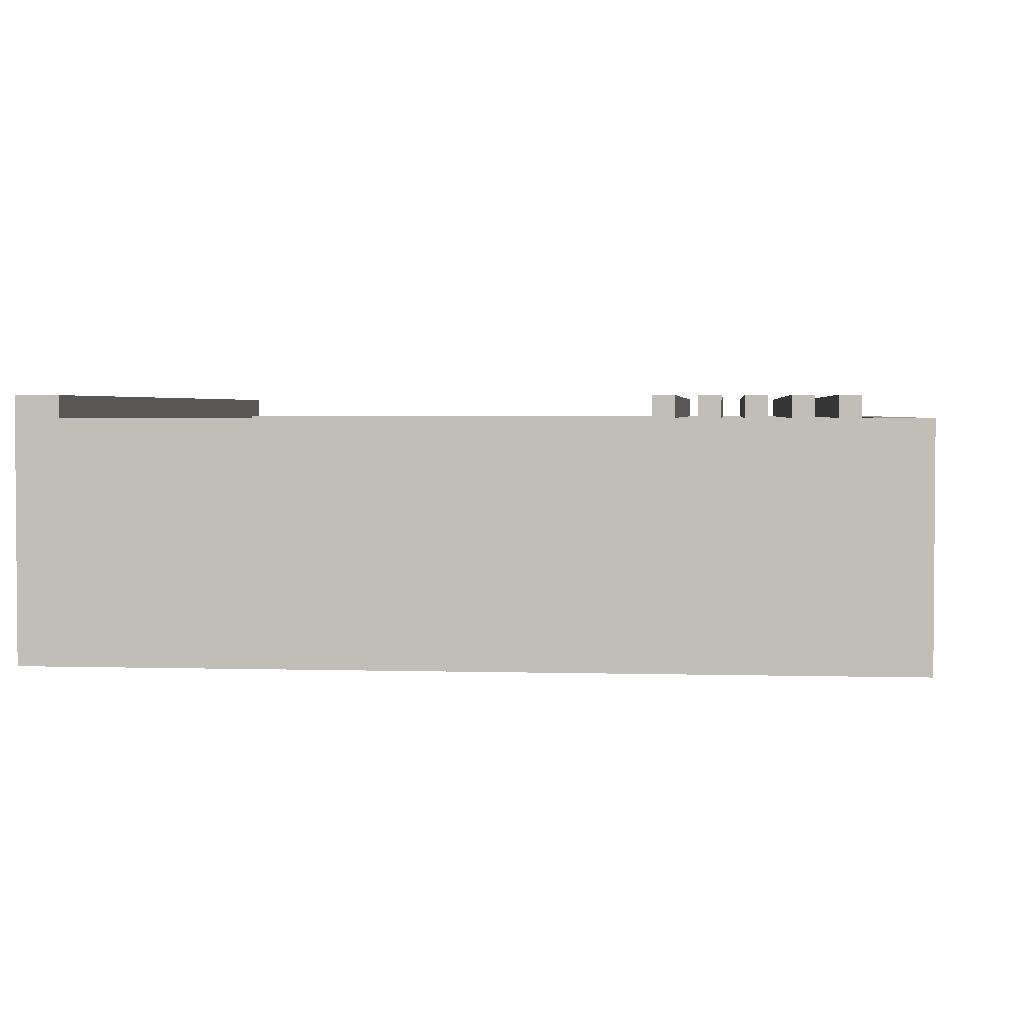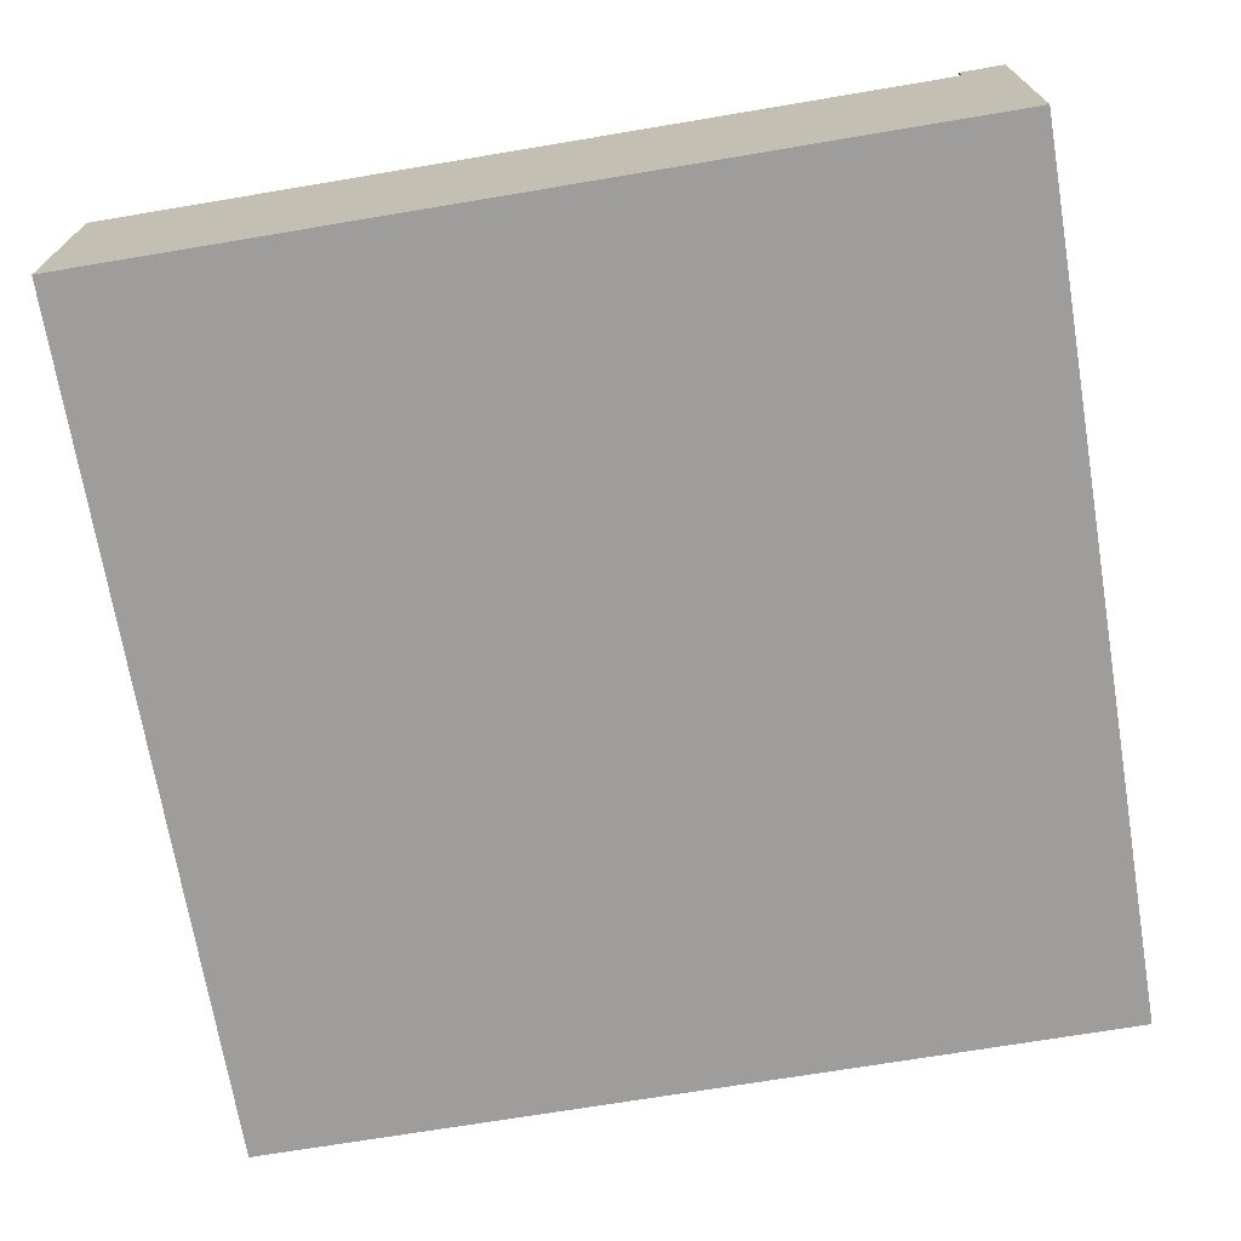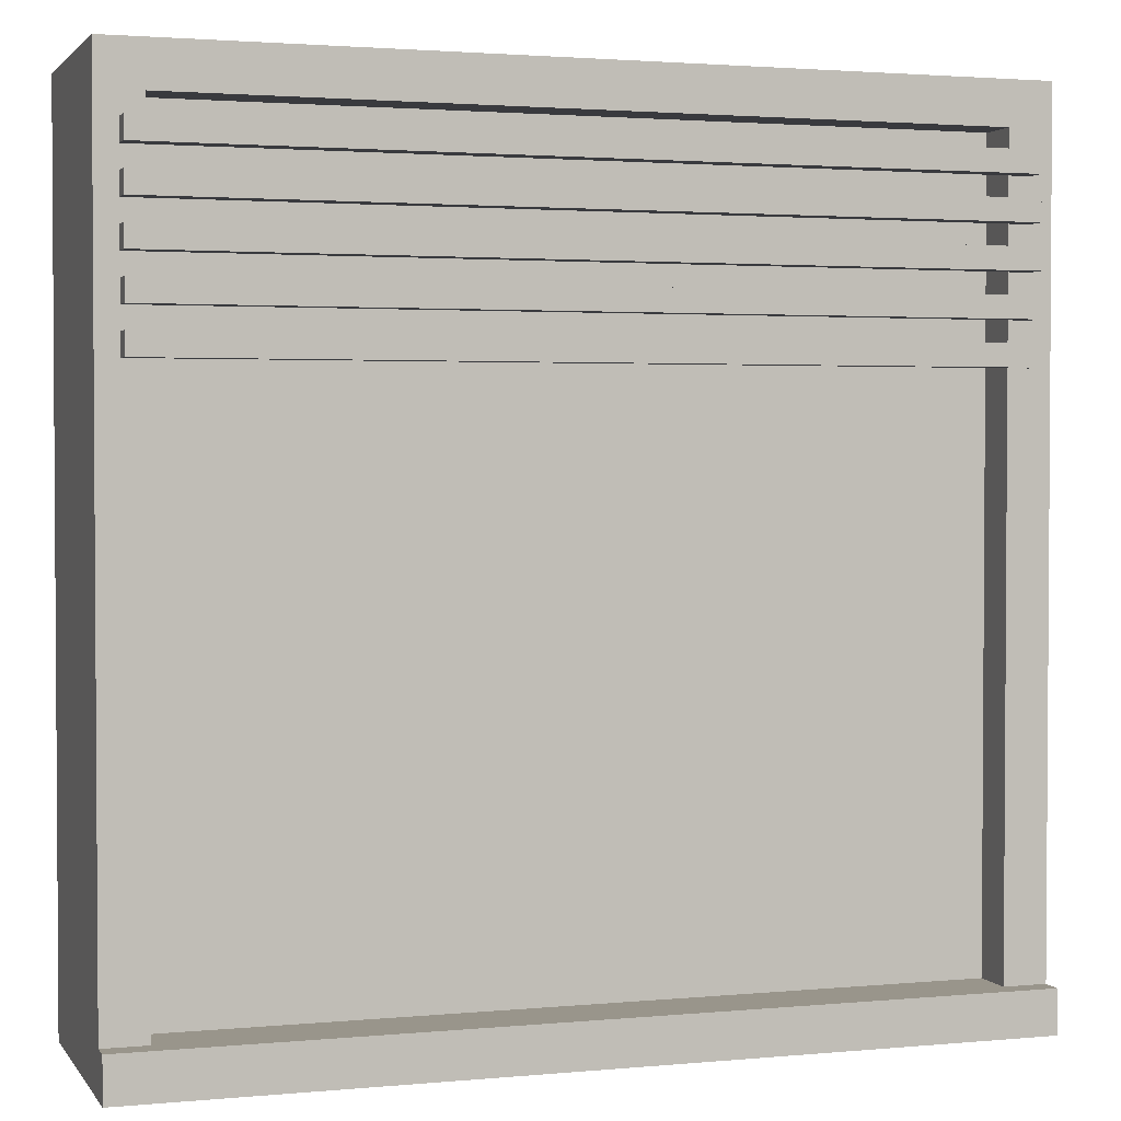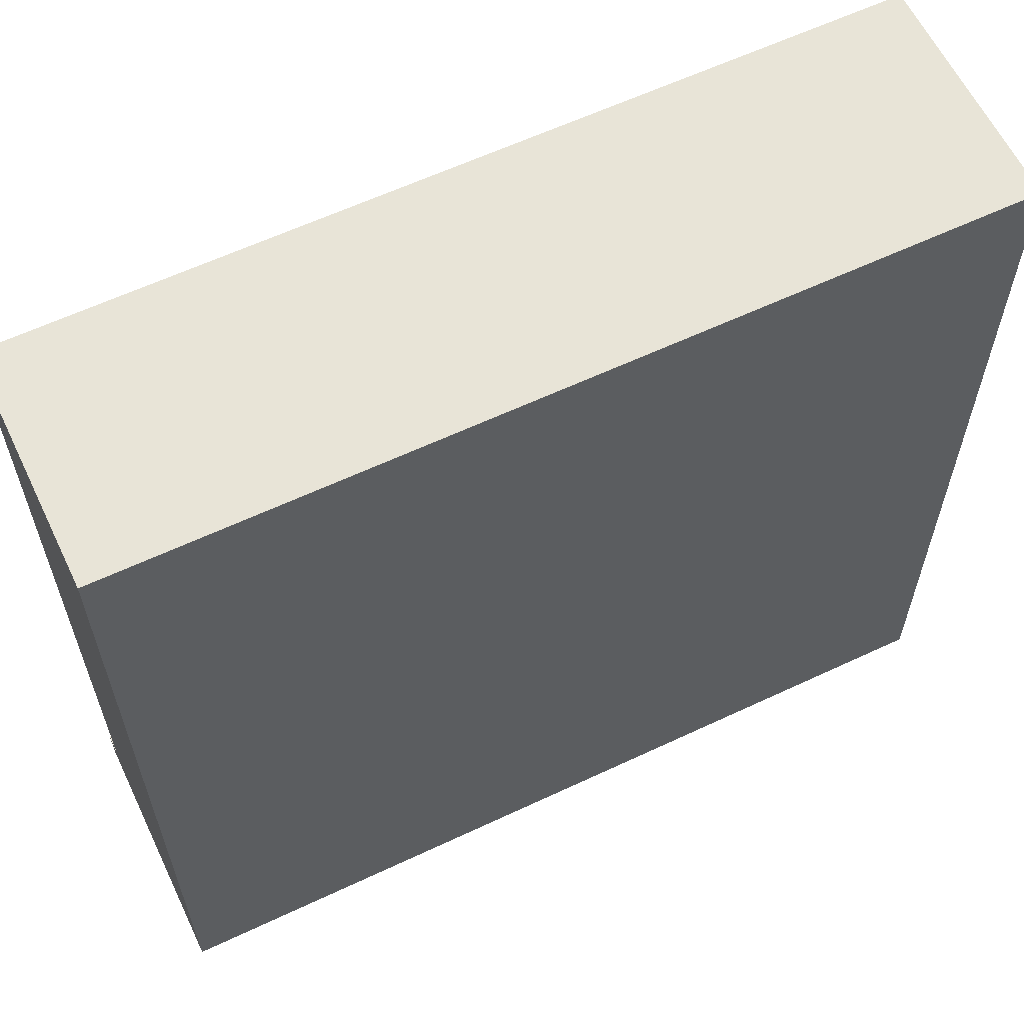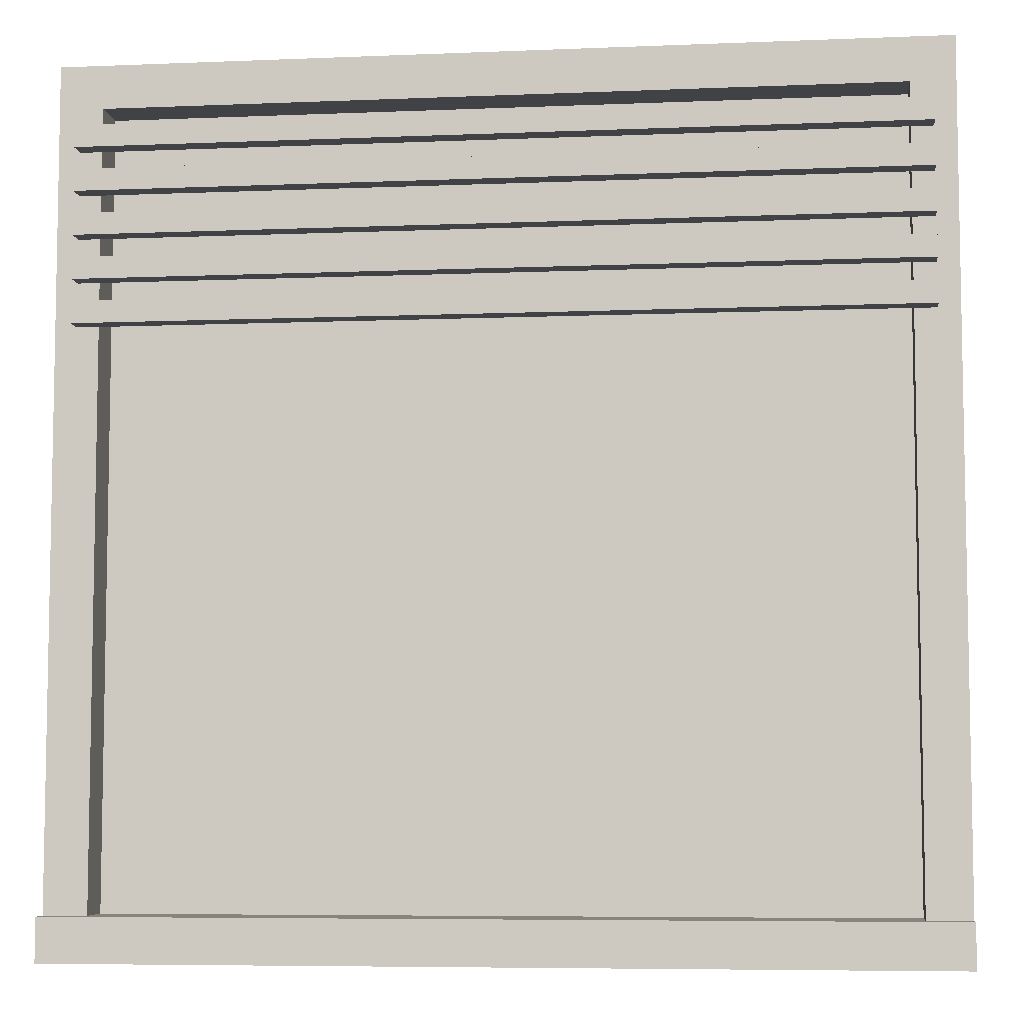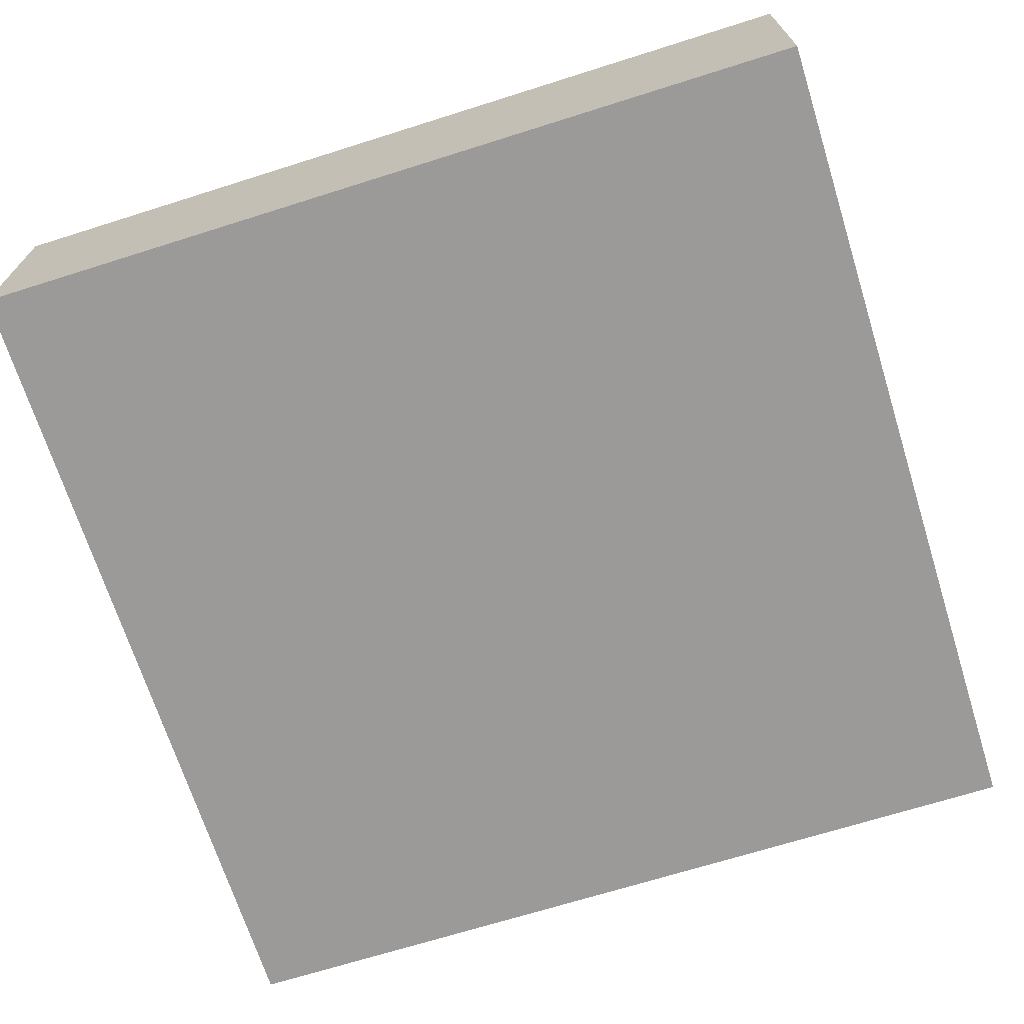
<metadata>
{"format":"obj","ext":"obj","renderer":"f3d","projection":"perspective","resolution":1024,"background":"white","views":[{"elev":2.7,"azim":95.8,"up":"+Z"},{"elev":-70.7,"azim":-80.5,"up":"+Z"},{"elev":2.2,"azim":-18.3,"up":"+Y"},{"elev":61.3,"azim":154.4,"up":"+Y"},{"elev":-6.6,"azim":6.9,"up":"+Y"},{"elev":-69.3,"azim":-162.5,"up":"+Z"}]}
</metadata>
<code>
o
v 0 2 -0.9
v 0 2 -2.1
v 0 2.2 -0.9
v 0 2.2 -1
v 0 6 -1
v 0 6 -2.1
v 0.1 4.8 -0.9
v 0.1 4.8 -1
v 0.1 4.9 -0.9
v 0.1 4.9 -1
v 0.1 5 -0.9
v 0.1 5 -1
v 0.1 5.1 -0.9
v 0.1 5.1 -1
v 0.1 5.2 -0.9
v 0.1 5.2 -1
v 0.1 5.3 -0.9
v 0.1 5.3 -1
v 0.1 5.4 -0.9
v 0.1 5.4 -1
v 0.1 5.5 -0.9
v 0.1 5.5 -1
v 0.1 5.6 -0.9
v 0.1 5.6 -1
v 0.1 5.7 -0.9
v 0.1 5.7 -1
v 3.8 2.2 -1
v 3.8 2.2 -1.2
v 3.8 4.8 -1
v 3.8 4.9 -1
v 3.8 5 -1
v 3.8 5.1 -1
v 3.8 5.2 -1
v 3.8 5.3 -1
v 3.8 5.4 -1
v 3.8 5.5 -1
v 3.8 5.6 -1
v 3.8 5.7 -1
v 3.8 5.8 -1
v 3.8 5.8 -1.2
v 0.2 2.2 -1
v 0.2 2.2 -1.2
v 0.2 4.8 -1
v 0.2 4.9 -1
v 0.2 5 -1
v 0.2 5.1 -1
v 0.2 5.2 -1
v 0.2 5.3 -1
v 0.2 5.4 -1
v 0.2 5.5 -1
v 0.2 5.6 -1
v 0.2 5.7 -1
v 0.2 5.8 -1
v 0.2 5.8 -1.2
v 3.9 4.8 -0.9
v 3.9 4.8 -1
v 3.9 4.9 -0.9
v 3.9 4.9 -1
v 3.9 5 -0.9
v 3.9 5 -1
v 3.9 5.1 -0.9
v 3.9 5.1 -1
v 3.9 5.2 -0.9
v 3.9 5.2 -1
v 3.9 5.3 -0.9
v 3.9 5.3 -1
v 3.9 5.4 -0.9
v 3.9 5.4 -1
v 3.9 5.5 -0.9
v 3.9 5.5 -1
v 3.9 5.6 -0.9
v 3.9 5.6 -1
v 3.9 5.7 -0.9
v 3.9 5.7 -1
v 4 2 -0.9
v 4 2 -2.1
v 4 2.2 -0.9
v 4 2.2 -1
v 4 6 -1
v 4 6 -2.1
v 0 2 -0.9
v 0 2.2 -0.9
v 0.1 4.8 -0.9
v 0.1 4.9 -0.9
v 0.1 5 -0.9
v 0.1 5.1 -0.9
v 0.1 5.2 -0.9
v 0.1 5.3 -0.9
v 0.1 5.4 -0.9
v 0.1 5.5 -0.9
v 0.1 5.6 -0.9
v 0.1 5.7 -0.9
v 3.9 4.8 -0.9
v 3.9 4.9 -0.9
v 3.9 5 -0.9
v 3.9 5.1 -0.9
v 3.9 5.2 -0.9
v 3.9 5.3 -0.9
v 3.9 5.4 -0.9
v 3.9 5.5 -0.9
v 3.9 5.6 -0.9
v 3.9 5.7 -0.9
v 4 2 -0.9
v 4 2.2 -0.9
v 0 2.2 -1
v 0 6 -1
v 0.1 4.8 -1
v 0.1 4.9 -1
v 0.1 5 -1
v 0.1 5.1 -1
v 0.1 5.2 -1
v 0.1 5.3 -1
v 0.1 5.4 -1
v 0.1 5.5 -1
v 0.1 5.6 -1
v 0.1 5.7 -1
v 0.2 2.2 -1
v 0.2 4.8 -1
v 0.2 4.9 -1
v 0.2 5 -1
v 0.2 5.1 -1
v 0.2 5.2 -1
v 0.2 5.3 -1
v 0.2 5.4 -1
v 0.2 5.5 -1
v 0.2 5.6 -1
v 0.2 5.7 -1
v 0.2 5.8 -1
v 3.8 2.2 -1
v 3.8 4.8 -1
v 3.8 4.9 -1
v 3.8 5 -1
v 3.8 5.1 -1
v 3.8 5.2 -1
v 3.8 5.3 -1
v 3.8 5.4 -1
v 3.8 5.5 -1
v 3.8 5.6 -1
v 3.8 5.7 -1
v 3.8 5.8 -1
v 3.9 4.8 -1
v 3.9 4.9 -1
v 3.9 5 -1
v 3.9 5.1 -1
v 3.9 5.2 -1
v 3.9 5.3 -1
v 3.9 5.4 -1
v 3.9 5.5 -1
v 3.9 5.6 -1
v 3.9 5.7 -1
v 4 2.2 -1
v 4 6 -1
v 0.2 2.2 -1.2
v 0.2 5.8 -1.2
v 1.9 2.2 -1.2
v 1.9 5.8 -1.2
v 2.2 2.2 -1.2
v 2.2 5.8 -1.2
v 3.8 2.2 -1.2
v 3.8 5.8 -1.2
v 0.2 4.8 -1
v 0.2 4.9 -1
v 0.2 5 -1
v 0.2 5.1 -1
v 0.2 5.2 -1
v 0.2 5.3 -1
v 0.2 5.4 -1
v 0.2 5.5 -1
v 0.2 5.6 -1
v 0.2 5.7 -1
v 3.8 4.8 -1
v 3.8 4.9 -1
v 3.8 5 -1
v 3.8 5.1 -1
v 3.8 5.2 -1
v 3.8 5.3 -1
v 3.8 5.4 -1
v 3.8 5.5 -1
v 3.8 5.6 -1
v 3.8 5.7 -1
v 0 2 -2.1
v 0 6 -2.1
v 4 2 -2.1
v 4 6 -2.1
v 0 2 -0.9
v 4 2 -0.9
v 0 2 -2.1
v 4 2 -2.1
v 0.1 4.8 -0.9
v 3.9 4.8 -0.9
v 0.1 4.8 -1
v 0.2 4.8 -1
v 3.8 4.8 -1
v 3.9 4.8 -1
v 0.1 5 -0.9
v 3.9 5 -0.9
v 0.1 5 -1
v 0.2 5 -1
v 3.8 5 -1
v 3.9 5 -1
v 0.1 5.2 -0.9
v 3.9 5.2 -0.9
v 0.1 5.2 -1
v 0.2 5.2 -1
v 3.8 5.2 -1
v 3.9 5.2 -1
v 0.1 5.4 -0.9
v 3.9 5.4 -0.9
v 0.1 5.4 -1
v 0.2 5.4 -1
v 3.8 5.4 -1
v 3.9 5.4 -1
v 0.1 5.6 -0.9
v 3.9 5.6 -0.9
v 0.1 5.6 -1
v 0.2 5.6 -1
v 3.8 5.6 -1
v 3.9 5.6 -1
v 0.2 5.8 -1
v 3.8 5.8 -1
v 0.2 5.8 -1.2
v 1.9 5.8 -1.2
v 2.2 5.8 -1.2
v 3.8 5.8 -1.2
v 0 2.2 -0.9
v 4 2.2 -0.9
v 0 2.2 -1
v 0.2 2.2 -1
v 3.8 2.2 -1
v 4 2.2 -1
v 0.2 2.2 -1.2
v 1.9 2.2 -1.2
v 2.2 2.2 -1.2
v 3.8 2.2 -1.2
v 0.1 4.9 -0.9
v 3.9 4.9 -0.9
v 0.1 4.9 -1
v 0.2 4.9 -1
v 3.8 4.9 -1
v 3.9 4.9 -1
v 0.1 5.1 -0.9
v 3.9 5.1 -0.9
v 0.1 5.1 -1
v 0.2 5.1 -1
v 3.8 5.1 -1
v 3.9 5.1 -1
v 0.1 5.3 -0.9
v 3.9 5.3 -0.9
v 0.1 5.3 -1
v 0.2 5.3 -1
v 3.8 5.3 -1
v 3.9 5.3 -1
v 0.1 5.5 -0.9
v 3.9 5.5 -0.9
v 0.1 5.5 -1
v 0.2 5.5 -1
v 3.8 5.5 -1
v 3.9 5.5 -1
v 0.1 5.7 -0.9
v 3.9 5.7 -0.9
v 0.1 5.7 -1
v 0.2 5.7 -1
v 3.8 5.7 -1
v 3.9 5.7 -1
v 0 6 -1
v 4 6 -1
v 0 6 -2.1
v 4 6 -2.1
f 3 2 1
f 4 2 3
f 5 2 4
f 6 2 5
f 9 8 7
f 10 8 9
f 13 12 11
f 14 12 13
f 17 16 15
f 18 16 17
f 21 20 19
f 22 20 21
f 25 24 23
f 26 24 25
f 29 28 27
f 30 28 29
f 31 28 30
f 32 28 31
f 33 28 32
f 34 28 33
f 35 28 34
f 36 28 35
f 37 28 36
f 38 28 37
f 39 28 38
f 40 28 39
f 41 42 43
f 43 42 44
f 44 42 45
f 45 42 46
f 46 42 47
f 47 42 48
f 48 42 49
f 49 42 50
f 50 42 51
f 51 42 52
f 52 42 53
f 53 42 54
f 55 56 57
f 57 56 58
f 59 60 61
f 61 60 62
f 63 64 65
f 65 64 66
f 67 68 69
f 69 68 70
f 71 72 73
f 73 72 74
f 75 76 77
f 77 76 78
f 78 76 79
f 79 76 80
f 93 84 83
f 94 84 93
f 95 86 85
f 96 86 95
f 97 88 87
f 98 88 97
f 99 90 89
f 100 90 99
f 101 92 91
f 102 92 101
f 103 82 81
f 104 82 103
f 107 106 105
f 108 106 107
f 109 106 108
f 110 106 109
f 111 106 110
f 112 106 111
f 113 106 112
f 114 106 113
f 115 106 114
f 116 106 115
f 117 107 105
f 118 107 117
f 119 109 108
f 120 109 119
f 121 111 110
f 122 111 121
f 123 113 112
f 124 113 123
f 125 115 114
f 126 115 125
f 127 106 116
f 128 106 127
f 140 106 128
f 141 130 129
f 142 132 131
f 143 132 142
f 144 134 133
f 145 134 144
f 146 136 135
f 147 136 146
f 148 138 137
f 149 138 148
f 150 140 139
f 151 147 146
f 151 150 149
f 151 149 148
f 151 141 129
f 151 148 147
f 151 143 142
f 151 146 145
f 151 145 144
f 151 144 143
f 151 142 141
f 152 140 150
f 152 150 151
f 152 106 140
f 155 154 153
f 156 154 155
f 157 156 155
f 158 156 157
f 159 158 157
f 160 158 159
f 161 162 171
f 171 162 172
f 163 164 173
f 173 164 174
f 165 166 175
f 175 166 176
f 167 168 177
f 177 168 178
f 169 170 179
f 179 170 180
f 181 182 183
f 183 182 184
f 187 186 185
f 188 186 187
f 191 190 189
f 192 190 191
f 193 190 192
f 194 190 193
f 197 196 195
f 198 196 197
f 199 196 198
f 200 196 199
f 203 202 201
f 204 202 203
f 205 202 204
f 206 202 205
f 209 208 207
f 210 208 209
f 211 208 210
f 212 208 211
f 215 214 213
f 216 214 215
f 217 214 216
f 218 214 217
f 221 220 219
f 222 220 221
f 223 220 222
f 224 220 223
f 225 226 227
f 227 226 228
f 228 226 229
f 229 226 230
f 228 229 231
f 231 229 232
f 232 229 233
f 233 229 234
f 235 236 237
f 237 236 238
f 238 236 239
f 239 236 240
f 241 242 243
f 243 242 244
f 244 242 245
f 245 242 246
f 247 248 249
f 249 248 250
f 250 248 251
f 251 248 252
f 253 254 255
f 255 254 256
f 256 254 257
f 257 254 258
f 259 260 261
f 261 260 262
f 262 260 263
f 263 260 264
f 265 266 267
f 267 266 268

</code>
